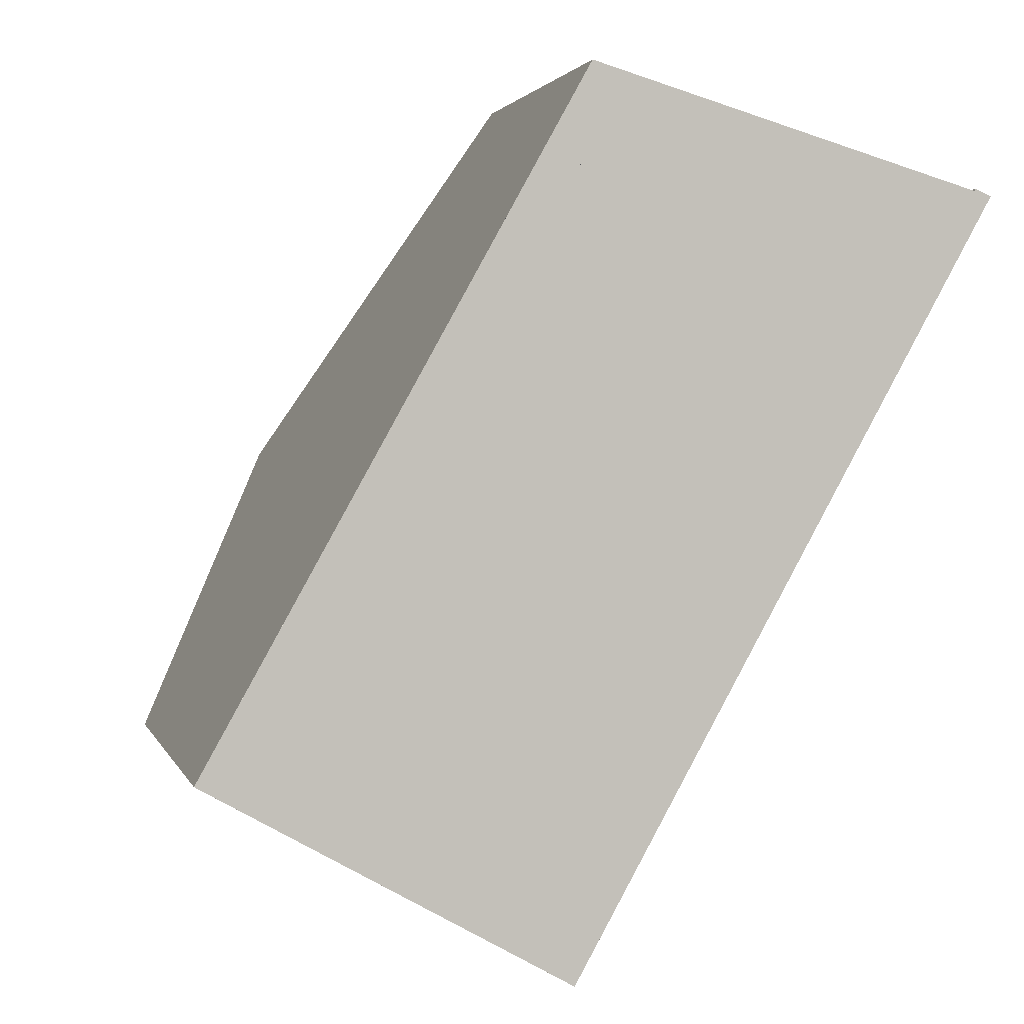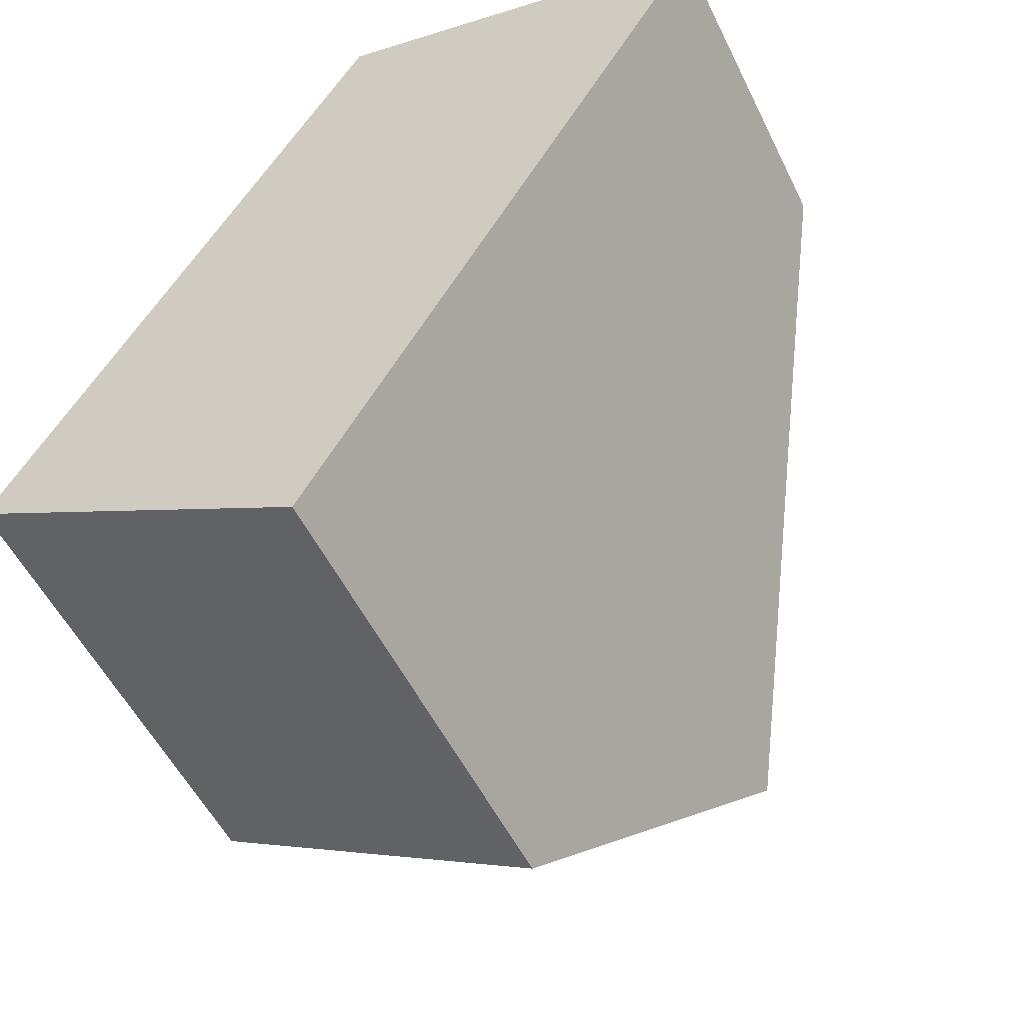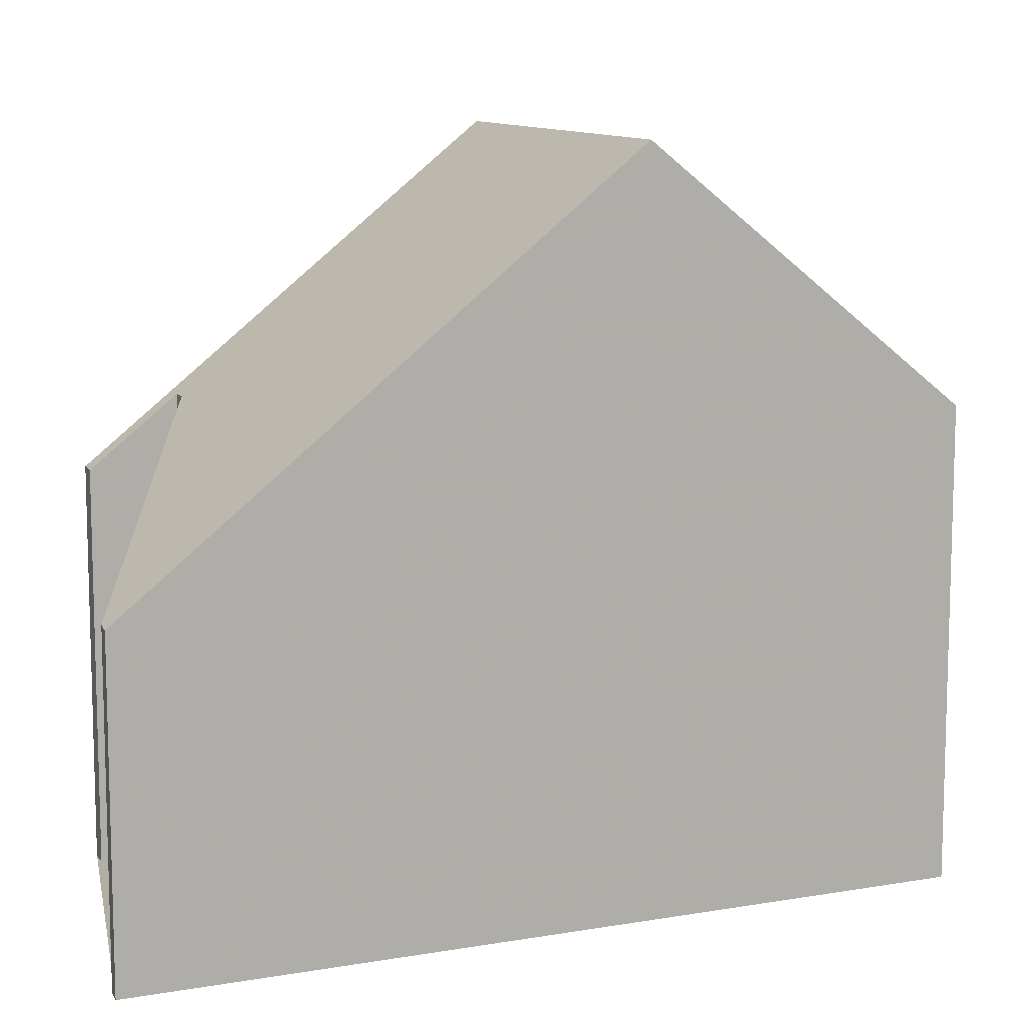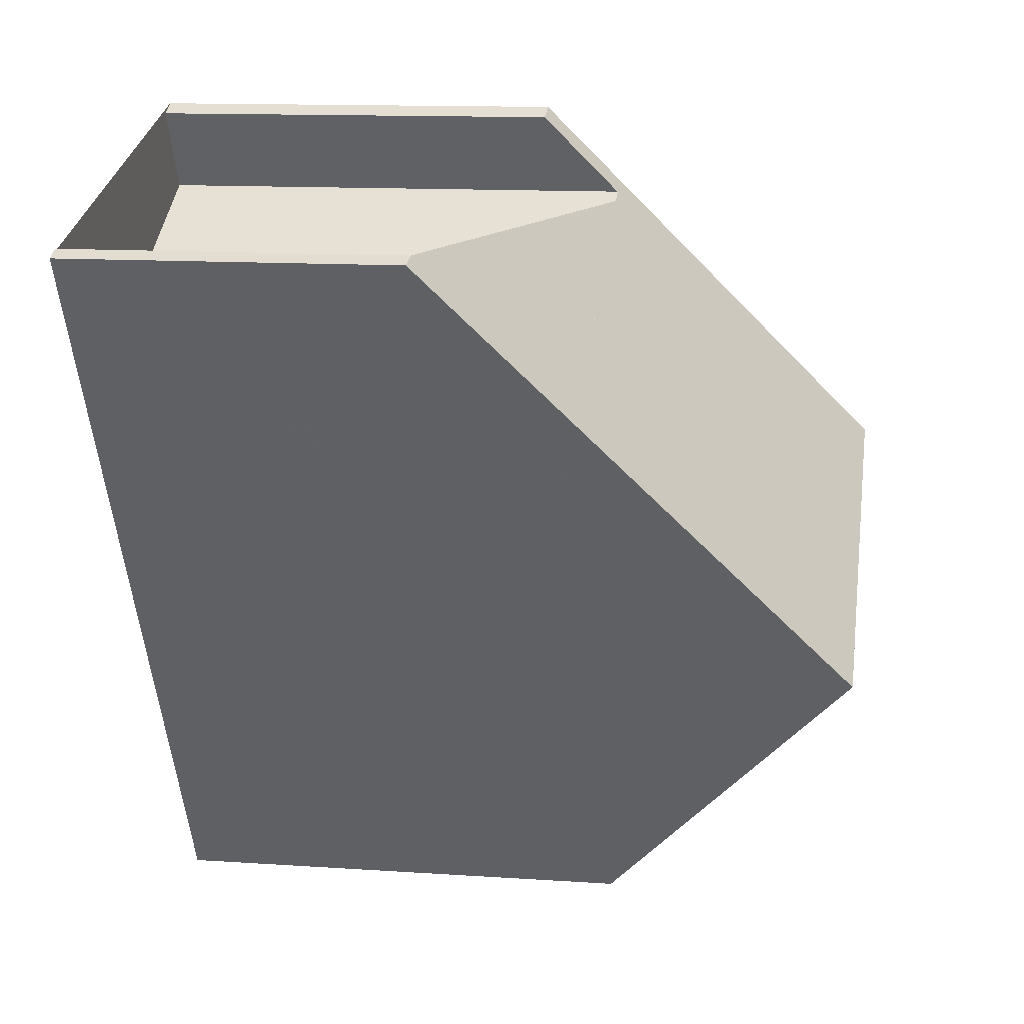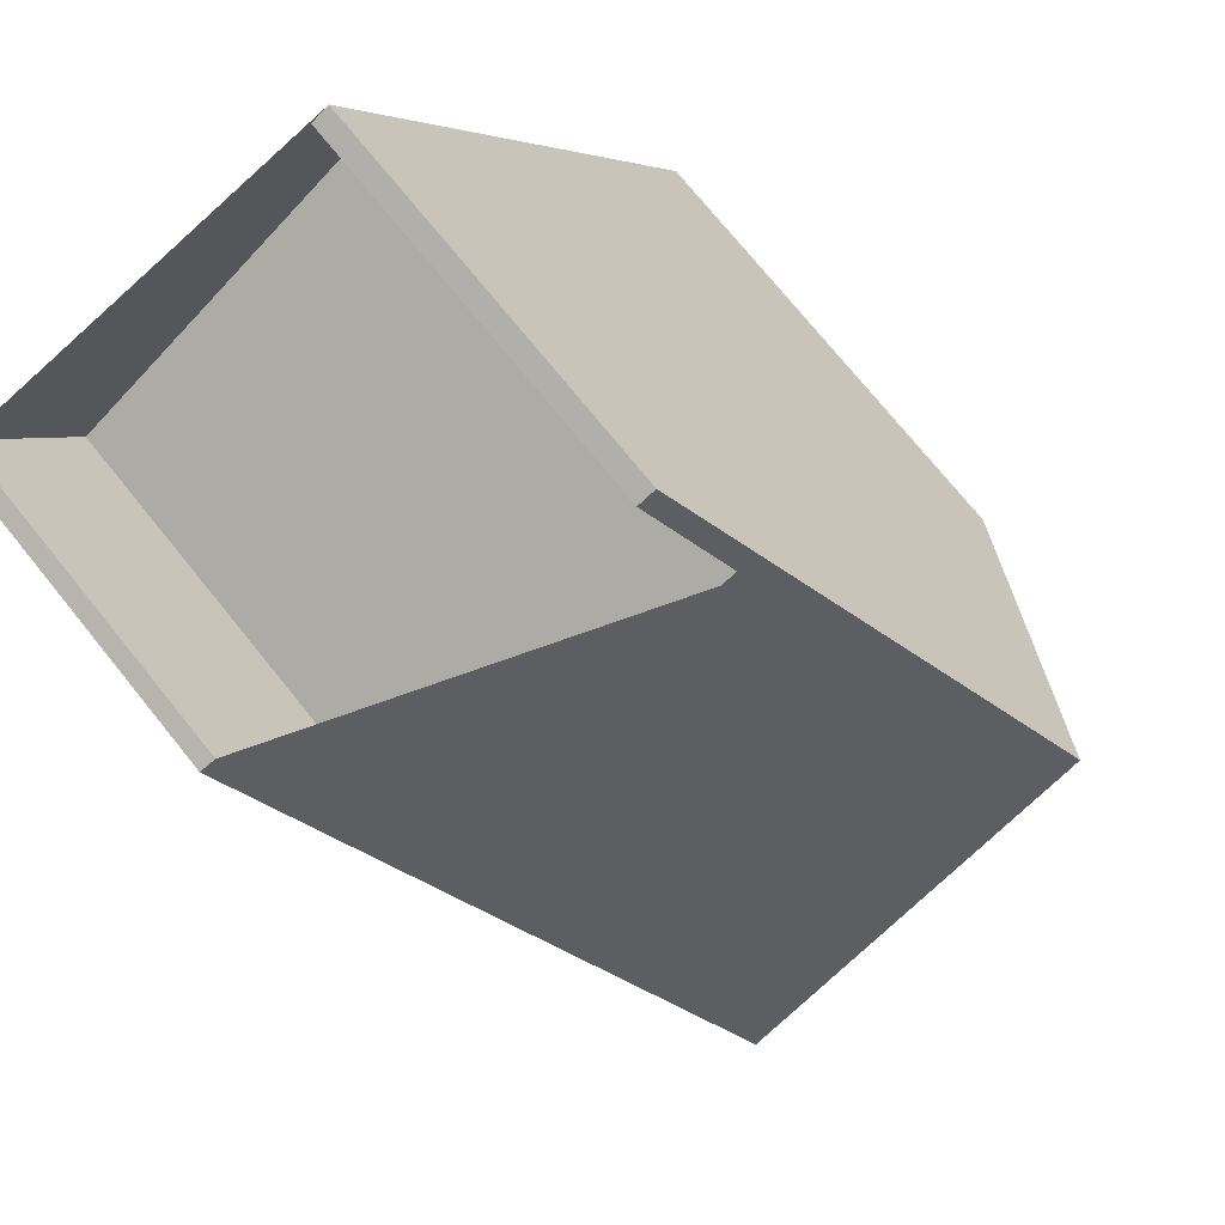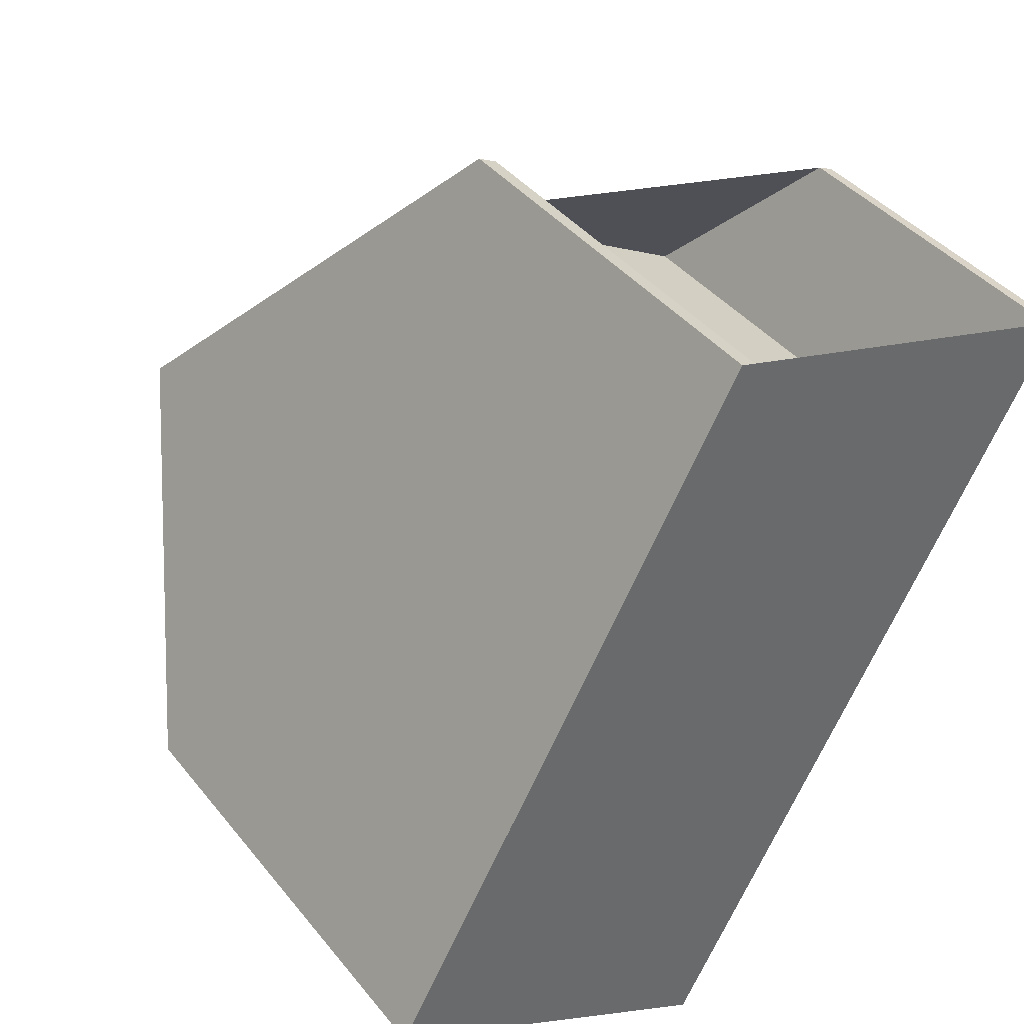
<metadata>
{"format":"obj","ext":"obj","renderer":"f3d","projection":"perspective","resolution":1024,"background":"white","views":[{"elev":2.0,"azim":166.3,"up":"+Y"},{"elev":-53.8,"azim":-154.2,"up":"+Y"},{"elev":10.8,"azim":-84.4,"up":"+Z"},{"elev":12.9,"azim":-81.1,"up":"+Y"},{"elev":74.9,"azim":-39.0,"up":"+Y"},{"elev":40.2,"azim":145.3,"up":"+Y"}]}
</metadata>
<code>
v -2442 -524.4 6.369
v -2437 -521.7 6.383
v -2447 -514.5 4.451
v -2447 -514.4 4.468
v -2446 -516.5 6.353
v -2441 -514.1 6.359
v -2442 -513 5.406
v -2442 -512.9 5.416
v -2439 -517.9 9.876
v -2444 -520.5 9.873
v -2439 -517.9 9.876
v -2444 -520.5 9.873
v -2439 -518 9.876
v -2444 -520.5 9.873
v -2439 -517.9 9.876
v -2446 -516.7 6.458
v -2441 -514.1 6.449
v -2439 -517.9 9.876
v -2437 -521.7 6.383
v -2441 -514.1 6.449
v -2442 -512.9 5.416
v -2444 -520.5 9.873
v -2442 -524.4 6.369
v -2446 -516.7 6.458
v -2447 -514.5 4.452
v -2439 -518 9.876
v -2437 -521.9 6.382
v -2441 -514.2 6.45
v -2441 -514.1 6.359
v -2437 -521.7 6.426
v -2437 -521.7 6.426
v -2442 -524.3 6.429
v -2442 -524.3 6.429
v -2437 -521.8 6.427
v -2442 -524.3 6.429
v -2442 -524.4 6.369
v -2442 -524.4 8.882e-16
v -2442 -524.3 -8.882e-16
v -2437 -521.7 6.383
v -2437 -521.7 6.383
v -2437 -521.7 0
v -2437 -521.7 -8.882e-16
v -2447 -514.5 4.452
v -2447 -514.5 4.451
v -2447 -514.5 0
v -2447 -514.5 0
v -2446 -516.5 6.353
v -2447 -514.4 4.468
v -2447 -514.4 0
v -2446 -516.5 0
v -2441 -514.1 6.359
v -2446 -516.5 6.353
v -2446 -516.5 0
v -2441 -514.1 0
v -2442 -513 5.406
v -2441 -514.1 6.359
v -2441 -514.1 0
v -2442 -513 0
v -2442 -512.9 5.416
v -2442 -513 5.406
v -2442 -513 0
v -2442 -512.9 0
v -2441 -514.1 6.449
v -2442 -512.9 5.416
v -2442 -512.9 0
v -2441 -514.1 0
v -2437 -521.7 6.426
v -2439 -517.9 9.876
v -2439 -517.9 0
v -2437 -521.7 -8.882e-16
v -2446 -516.7 6.458
v -2444 -520.5 9.873
v -2444 -520.5 0
v -2446 -516.7 0
v -2447 -514.5 4.451
v -2446 -516.7 6.458
v -2446 -516.7 0
v -2447 -514.5 0
v -2439 -517.9 9.876
v -2441 -514.1 6.449
v -2441 -514.1 0
v -2439 -517.9 0
v -2437 -521.9 6.382
v -2437 -521.7 6.383
v -2437 -521.7 -8.882e-16
v -2437 -521.9 0
v -2442 -512.9 5.416
v -2442 -512.9 5.416
v -2442 -512.9 0
v -2442 -512.9 0
v -2442 -524.4 6.369
v -2442 -524.4 6.369
v -2442 -524.4 -8.882e-16
v -2442 -524.4 8.882e-16
v -2447 -514.4 4.468
v -2447 -514.5 4.452
v -2447 -514.5 0
v -2447 -514.4 0
v -2442 -524.4 6.369
v -2437 -521.9 6.382
v -2437 -521.9 0
v -2442 -524.4 -8.882e-16
v -2441 -514.1 6.359
v -2441 -514.1 6.359
v -2441 -514.1 0
v -2441 -514.1 0
v -2437 -521.7 6.383
v -2437 -521.7 6.426
v -2437 -521.7 -8.882e-16
v -2437 -521.7 0
v -2444 -520.5 9.873
v -2442 -524.3 6.429
v -2442 -524.3 -8.882e-16
v -2444 -520.5 0
v -2442 -524.4 0
v -2447 -514.5 0
v -2447 -514.4 0
v -2446 -516.5 0
v -2441 -514.1 0
v -2442 -513 0
v -2442 -512.9 0
v -2437 -521.7 0
f 31 11 9 30
f 20 17 15 18
f 21 8 17 20
f 33 10 12 32
f 22 14 16 24
f 24 16 3 25
f 32 12 13 34
f 26 22 24 28
f 28 24 25 4 5 29
f 34 13 11 31
f 28 20 18 26
f 29 6 7 21 20 28
f 30 2 19 31
f 32 23 1 33
f 34 27 23 32
f 31 19 27 34
f 36 37 38 35
f 40 41 42 39
f 44 45 46 43
f 48 49 50 47
f 52 53 54 51
f 56 57 58 55
f 60 61 62 59
f 64 65 66 63
f 68 69 70 67
f 72 73 74 71
f 76 77 78 75
f 80 81 82 79
f 84 85 86 83
f 88 89 90 87
f 92 93 94 91
f 96 97 98 95
f 100 101 102 99
f 104 105 106 103
f 108 109 110 107
f 112 113 114 111
f 116 117 118 119 120 121 122 115

</code>
